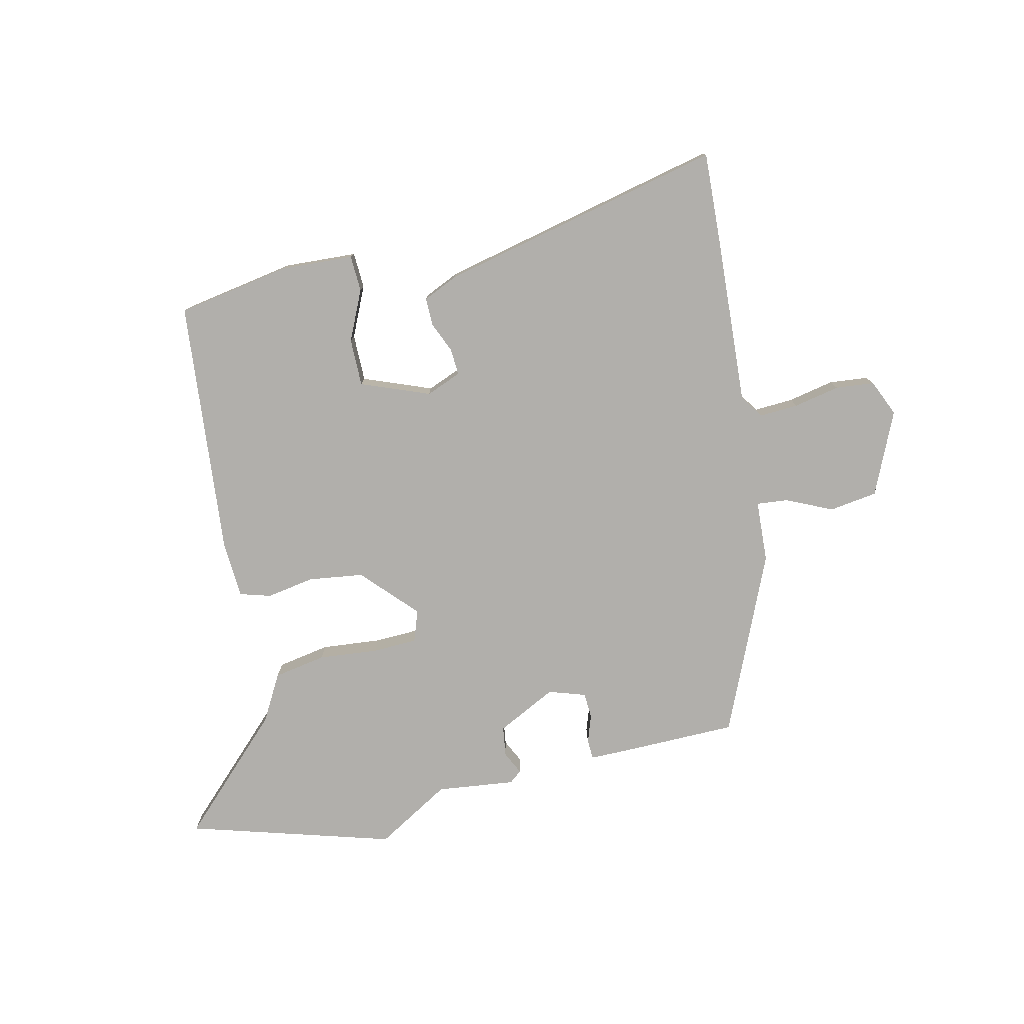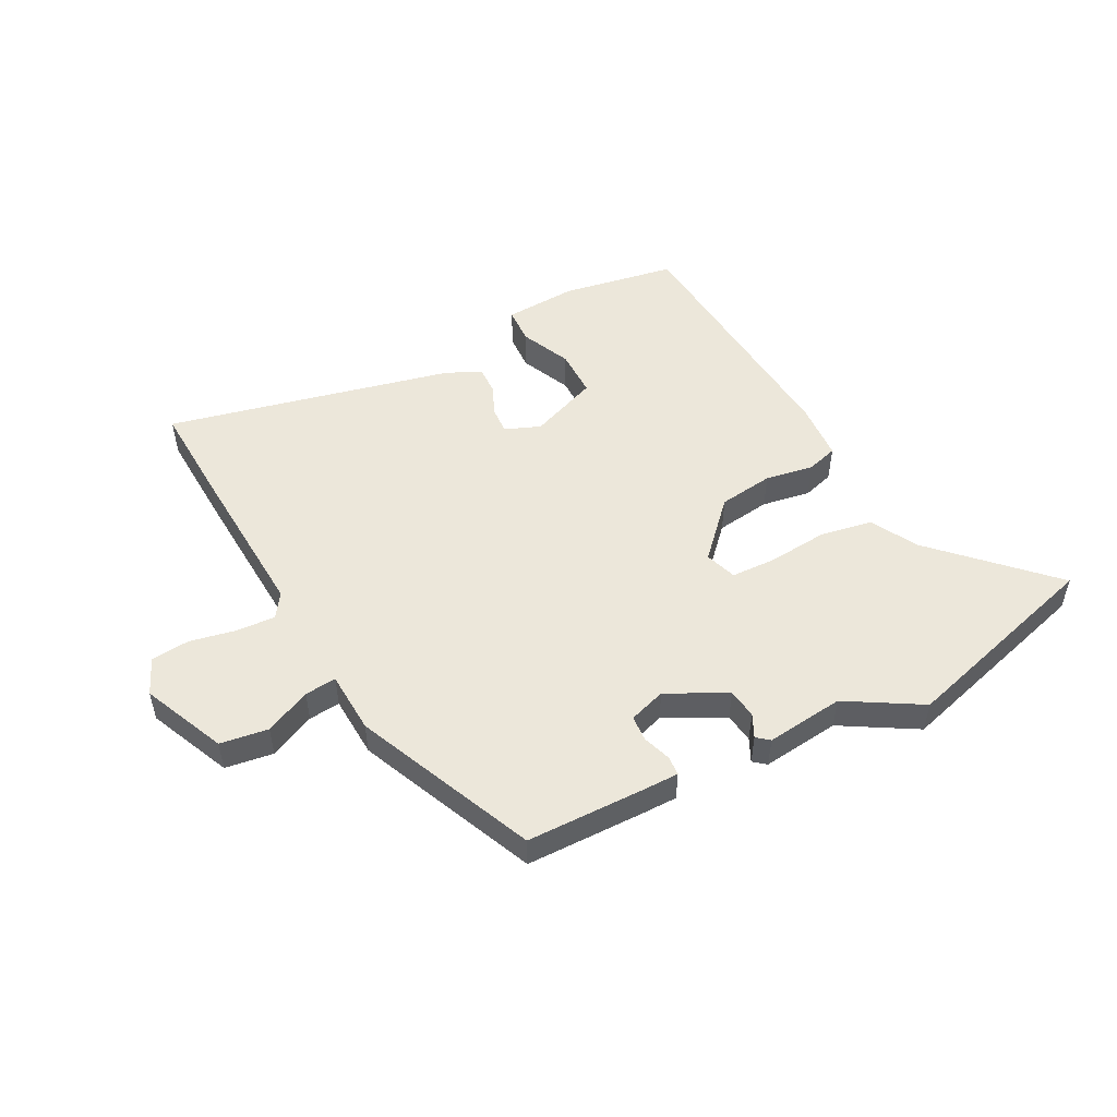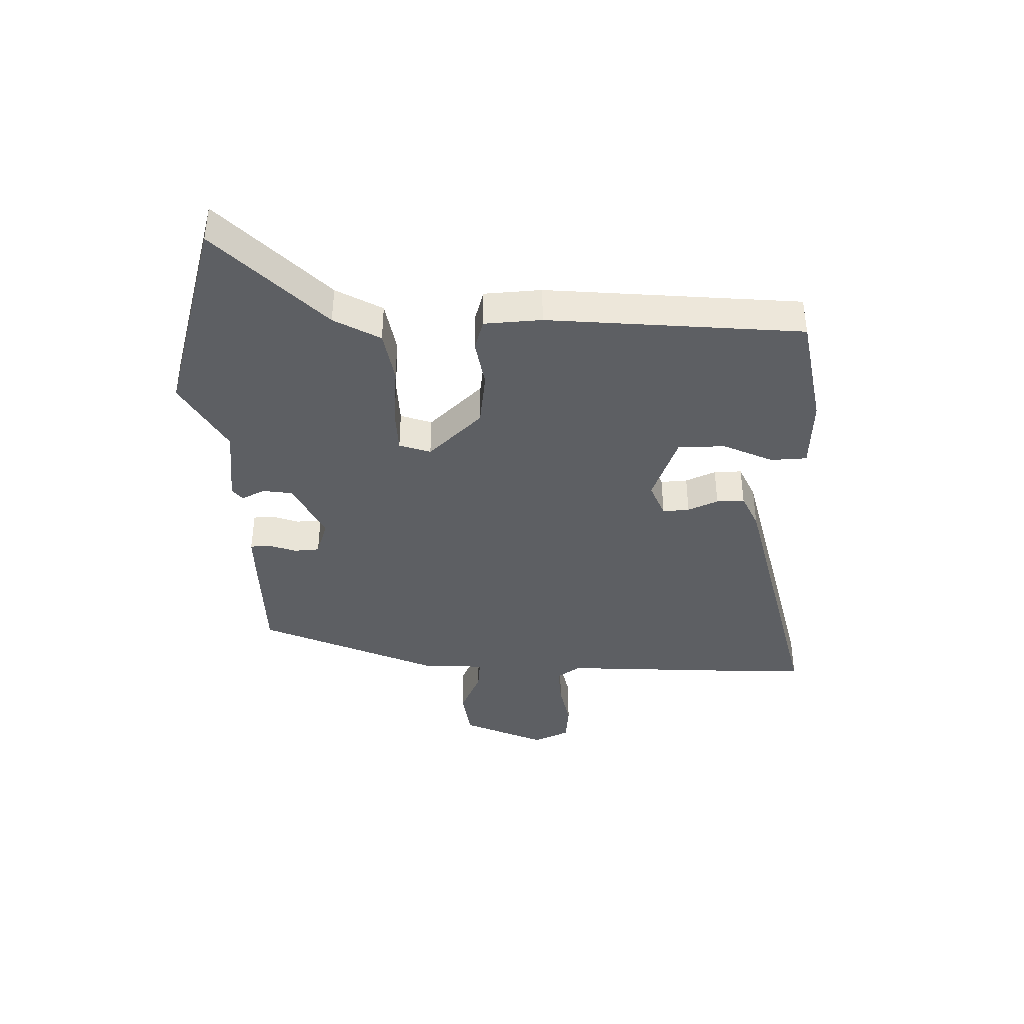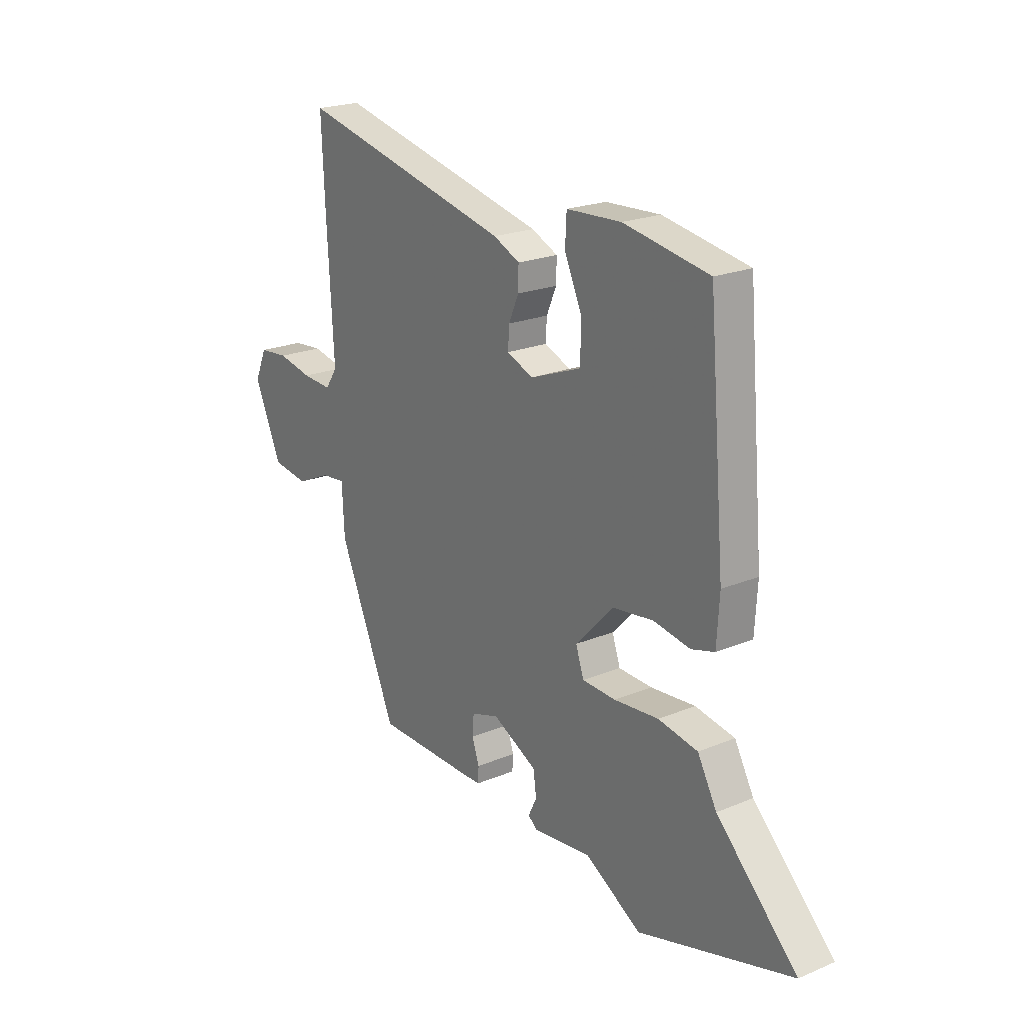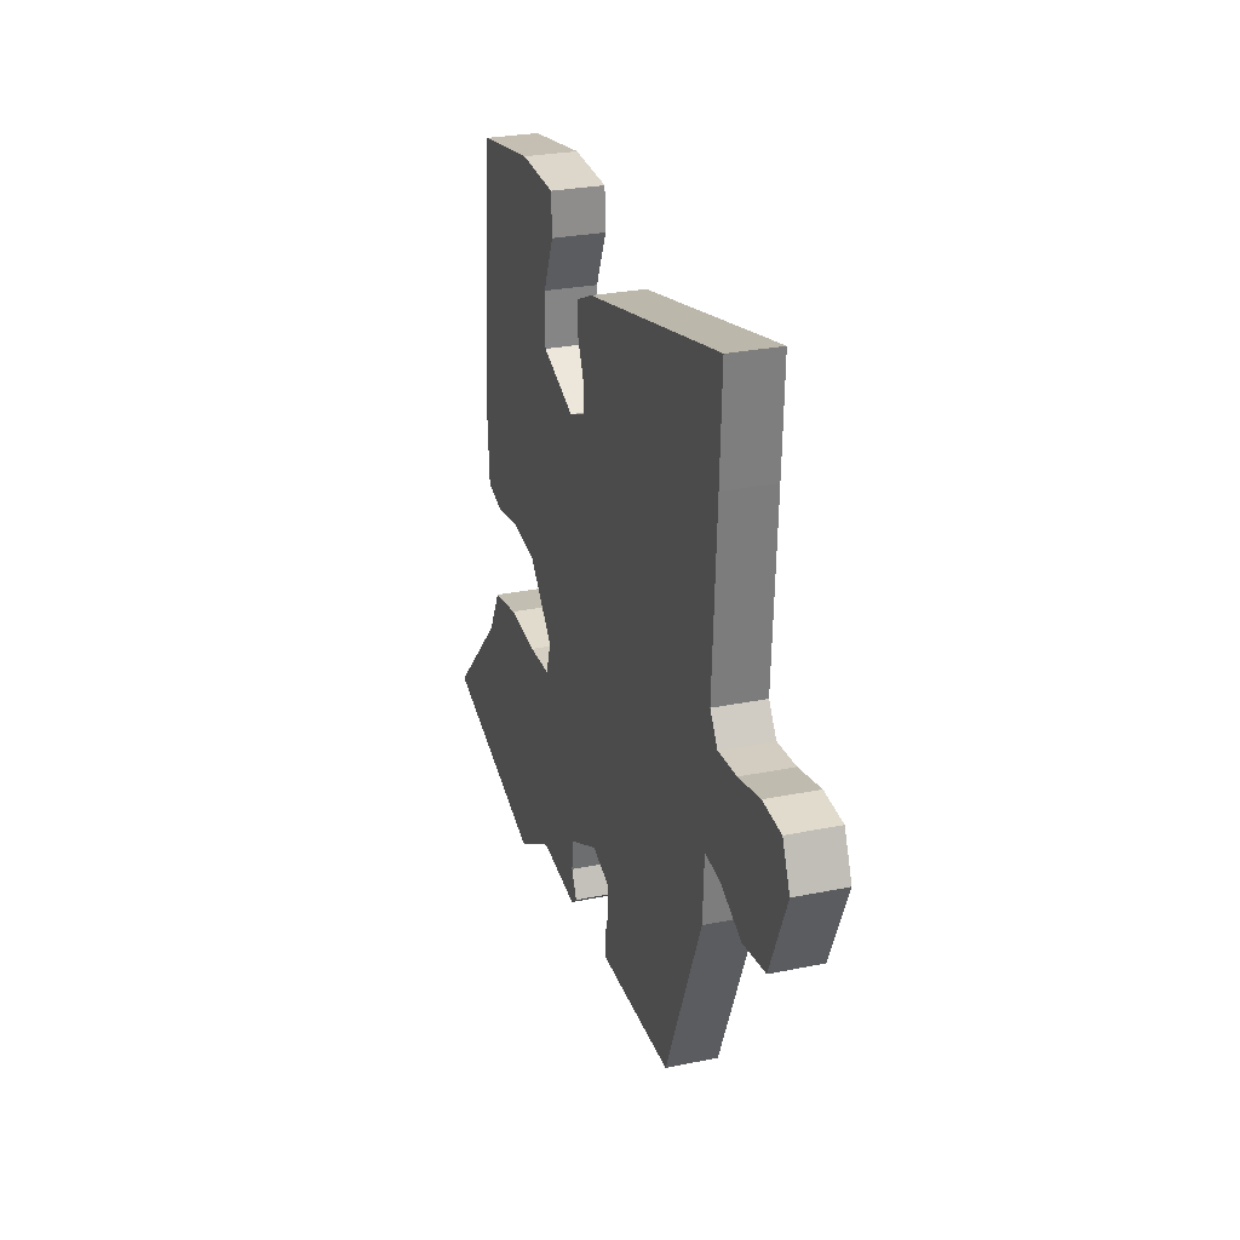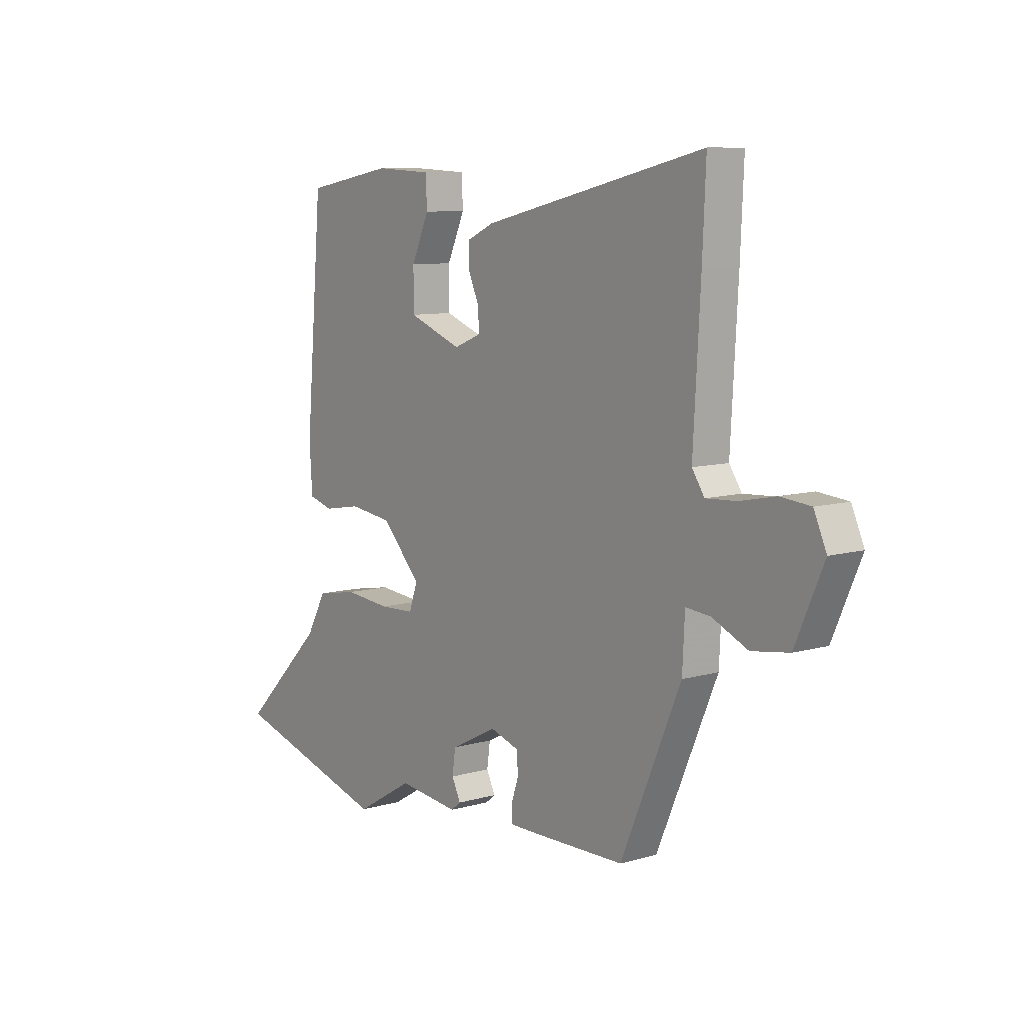
<metadata>
{"format":"obj","ext":"obj","renderer":"f3d","projection":"perspective","resolution":1024,"background":"white","views":[{"elev":-78.2,"azim":12.6,"up":"+Y"},{"elev":51.7,"azim":152.3,"up":"+Y"},{"elev":-39.8,"azim":-88.6,"up":"+Y"},{"elev":21.5,"azim":-126.4,"up":"+Z"},{"elev":27.9,"azim":72.7,"up":"+Z"},{"elev":9.0,"azim":52.4,"up":"+Z"}]}
</metadata>
<code>
v -0.459 0.07 0.504
v -0.269 0.07 0.538
v -0.147 0.07 0.532
v -0.144 0.07 0.471
v -0.182 0.07 0.387
v -0.182 0.07 0.307
v -0.067 0.07 0.263
v -0.008 0.07 0.287
v -0.011 0.07 0.332
v -0.033 0.07 0.383
v -0.034 0.07 0.43
v 0.025 0.07 0.457
v 0.503 0.07 0.569
v 0.496 0.07 0.408
v 0.481 0.07 0.134
v 0.508 0.07 0.094
v 0.574 0.07 0.098
v 0.651 0.07 0.114
v 0.716 0.07 0.108
v 0.743 0.07 0.047
v 0.682 0.07 -0.092
v 0.601 0.07 -0.104
v 0.524 0.07 -0.069
v 0.471 0.07 -0.064
v 0.466 0.07 -0.168
v 0.336 0.07 -0.47
v 0.135 0.07 -0.473
v 0.076 0.07 -0.473
v 0.074 0.07 -0.44
v 0.09 0.07 -0.393
v 0.087 0.07 -0.35
v 0.025 0.07 -0.33
v -0.075 0.07 -0.381
v -0.082 0.07 -0.431
v -0.063 0.07 -0.47
v -0.084 0.07 -0.487
v -0.215 0.07 -0.472
v -0.34 0.07 -0.546
v -0.684 0.07 -0.447
v -0.504 0.07 -0.267
v -0.461 0.07 -0.189
v -0.373 0.07 -0.173
v -0.273 0.07 -0.182
v -0.198 0.07 -0.179
v -0.18 0.07 -0.126
v -0.265 0.07 -0.036
v -0.357 0.07 -0.024
v -0.438 0.07 -0.038
v -0.49 0.07 -0.023
v -0.496 0.07 0.074
v -0.459 0 0.504
v -0.269 0 0.538
v -0.147 0 0.532
v -0.144 0 0.471
v -0.182 0 0.387
v -0.182 0 0.307
v -0.067 0 0.263
v -0.008 0 0.287
v -0.011 0 0.332
v -0.033 0 0.383
v -0.034 0 0.43
v 0.025 0 0.457
v 0.503 0 0.569
v 0.496 0 0.408
v 0.481 0 0.134
v 0.508 0 0.094
v 0.574 0 0.098
v 0.651 0 0.114
v 0.716 0 0.108
v 0.743 0 0.047
v 0.682 0 -0.092
v 0.601 0 -0.104
v 0.524 0 -0.069
v 0.471 0 -0.064
v 0.466 0 -0.168
v 0.336 0 -0.47
v 0.135 0 -0.473
v 0.076 0 -0.473
v 0.074 0 -0.44
v 0.09 0 -0.393
v 0.087 0 -0.35
v 0.025 0 -0.33
v -0.075 0 -0.381
v -0.082 0 -0.431
v -0.063 0 -0.47
v -0.084 0 -0.487
v -0.215 0 -0.472
v -0.34 0 -0.546
v -0.684 0 -0.447
v -0.504 0 -0.267
v -0.461 0 -0.189
v -0.373 0 -0.173
v -0.273 0 -0.182
v -0.198 0 -0.179
v -0.18 0 -0.126
v -0.265 0 -0.036
v -0.357 0 -0.024
v -0.438 0 -0.038
v -0.49 0 -0.023
v -0.496 0 0.074
f 47 48 49 50
f 46 47 50 1
f 45 46 1 2
f 40 41 42 43
f 40 43 44
f 37 38 39 40
f 37 40 44
f 34 35 36 37
f 33 34 37 44
f 32 33 44 45
f 27 28 29 30
f 27 30 31
f 24 25 26 27
f 24 27 31
f 20 21 22 23
f 20 23 24
f 17 18 19 20
f 16 17 20 24
f 15 16 24 31
f 9 10 11 12
f 8 9 12 13
f 2 3 4 5
f 2 5 6
f 45 2 6
f 32 45 6 7
f 31 32 7 8
f 14 15 31
f 8 13 14 31
f 100 99 98 97
f 51 100 97 96
f 52 51 96 95
f 93 92 91 90
f 94 93 90
f 90 89 88 87
f 94 90 87
f 87 86 85 84
f 94 87 84 83
f 95 94 83 82
f 80 79 78 77
f 81 80 77
f 77 76 75 74
f 81 77 74
f 73 72 71 70
f 74 73 70
f 70 69 68 67
f 74 70 67 66
f 81 74 66 65
f 62 61 60 59
f 63 62 59 58
f 55 54 53 52
f 56 55 52
f 56 52 95
f 57 56 95 82
f 58 57 82 81
f 81 65 64
f 81 64 63 58
f 1 51 52 2
f 2 52 53 3
f 3 53 54 4
f 4 54 55 5
f 5 55 56 6
f 6 56 57 7
f 7 57 58 8
f 8 58 59 9
f 9 59 60 10
f 10 60 61 11
f 11 61 62 12
f 12 62 63 13
f 13 63 64 14
f 14 64 65 15
f 15 65 66 16
f 16 66 67 17
f 17 67 68 18
f 18 68 69 19
f 19 69 70 20
f 20 70 71 21
f 21 71 72 22
f 22 72 73 23
f 23 73 74 24
f 24 74 75 25
f 25 75 76 26
f 26 76 77 27
f 27 77 78 28
f 28 78 79 29
f 29 79 80 30
f 30 80 81 31
f 31 81 82 32
f 32 82 83 33
f 33 83 84 34
f 34 84 85 35
f 35 85 86 36
f 36 86 87 37
f 37 87 88 38
f 38 88 89 39
f 39 89 90 40
f 40 90 91 41
f 41 91 92 42
f 42 92 93 43
f 43 93 94 44
f 44 94 95 45
f 45 95 96 46
f 46 96 97 47
f 47 97 98 48
f 48 98 99 49
f 49 99 100 50
f 50 100 51 1

</code>
